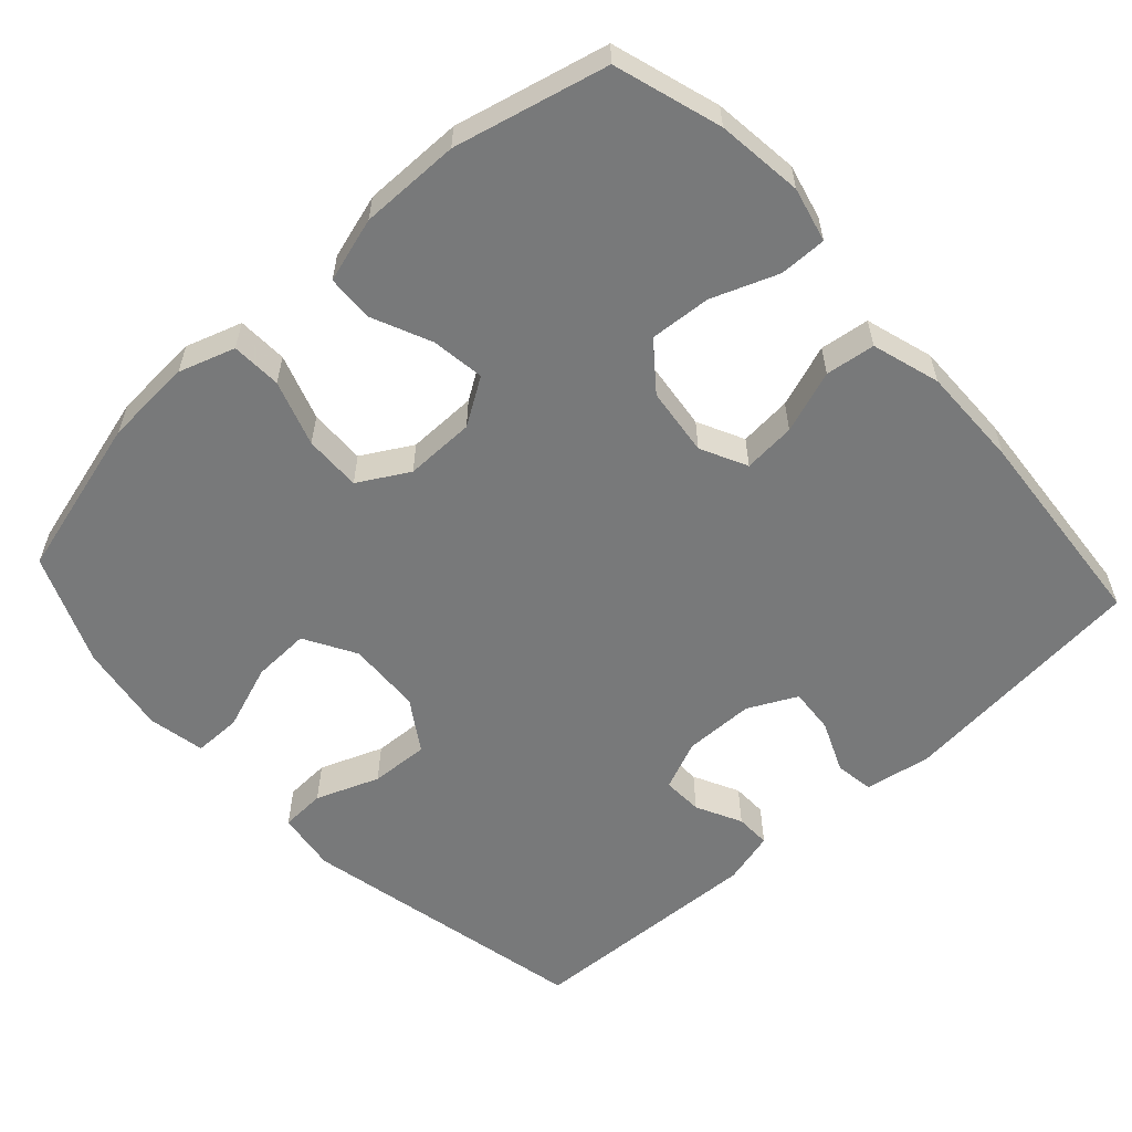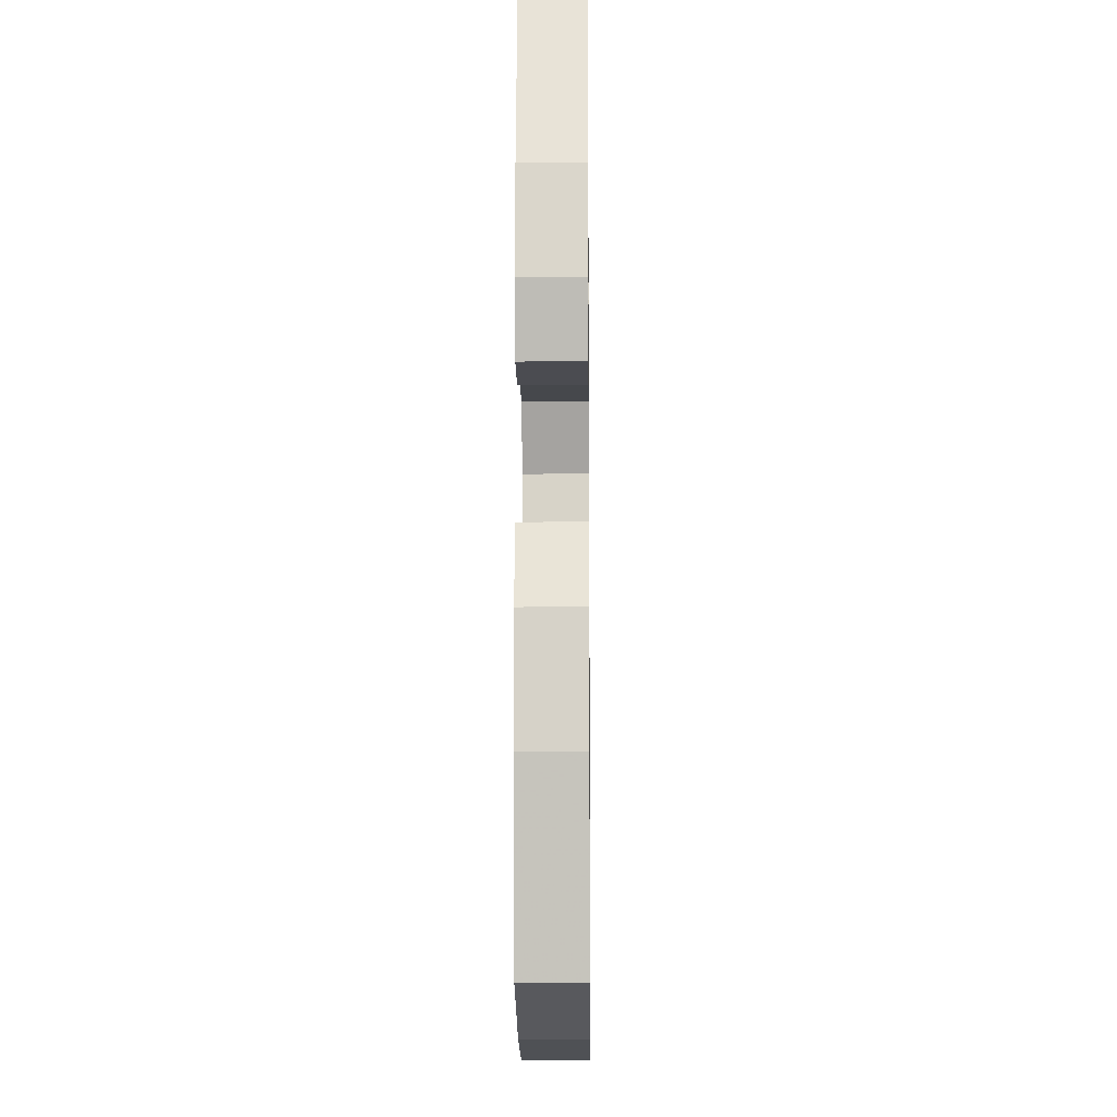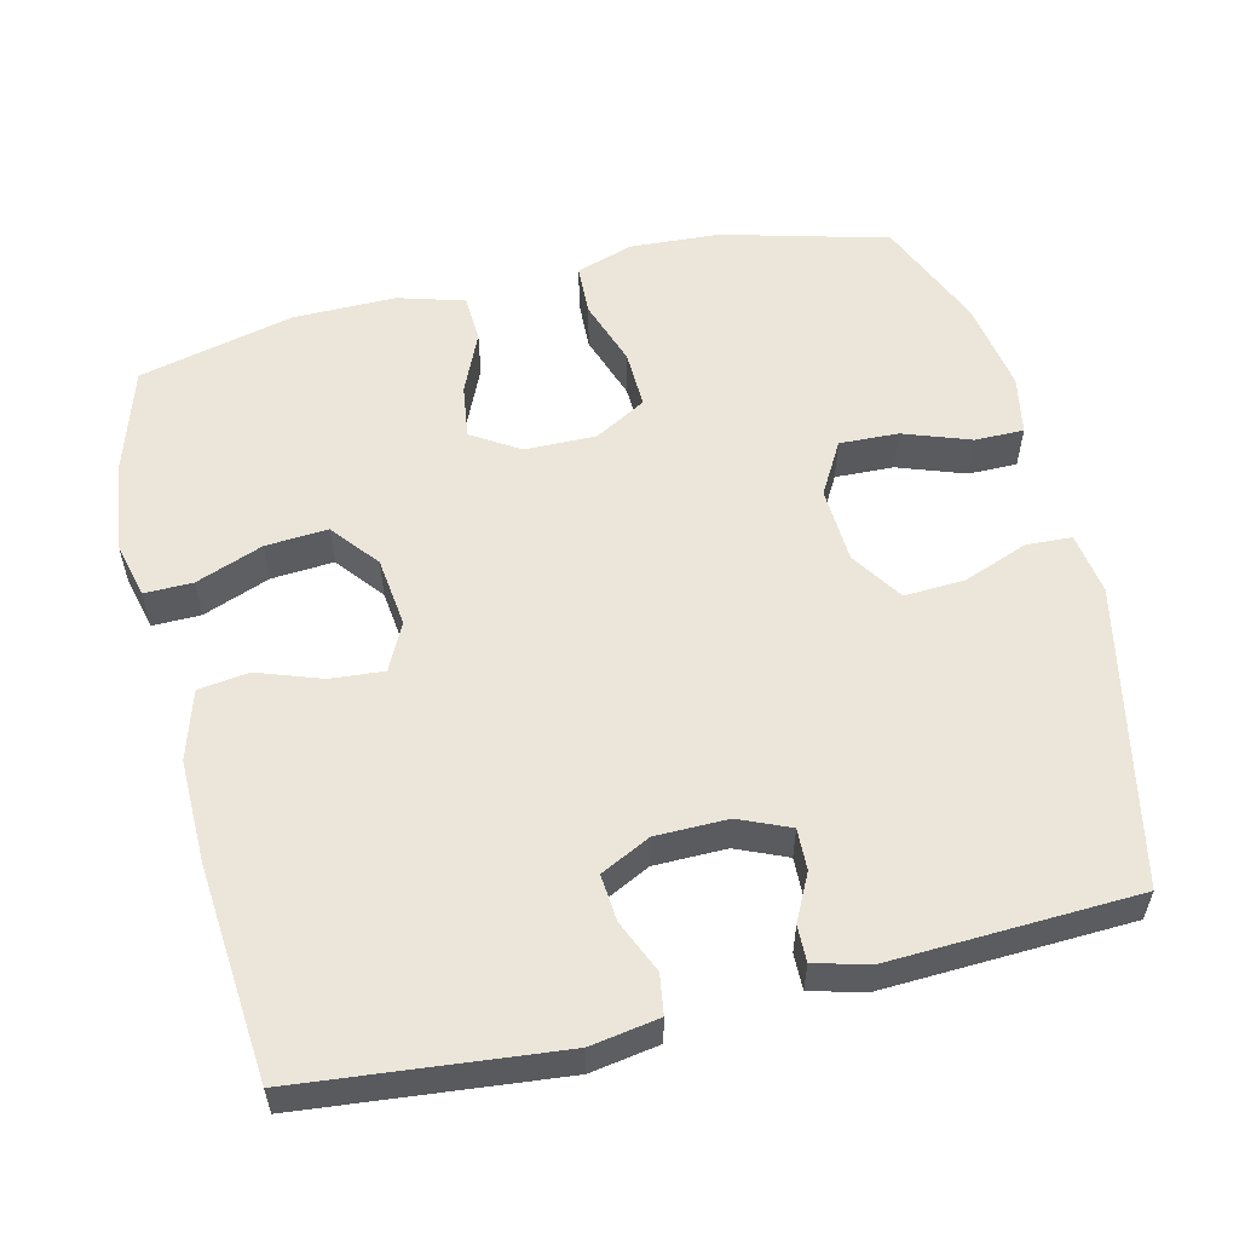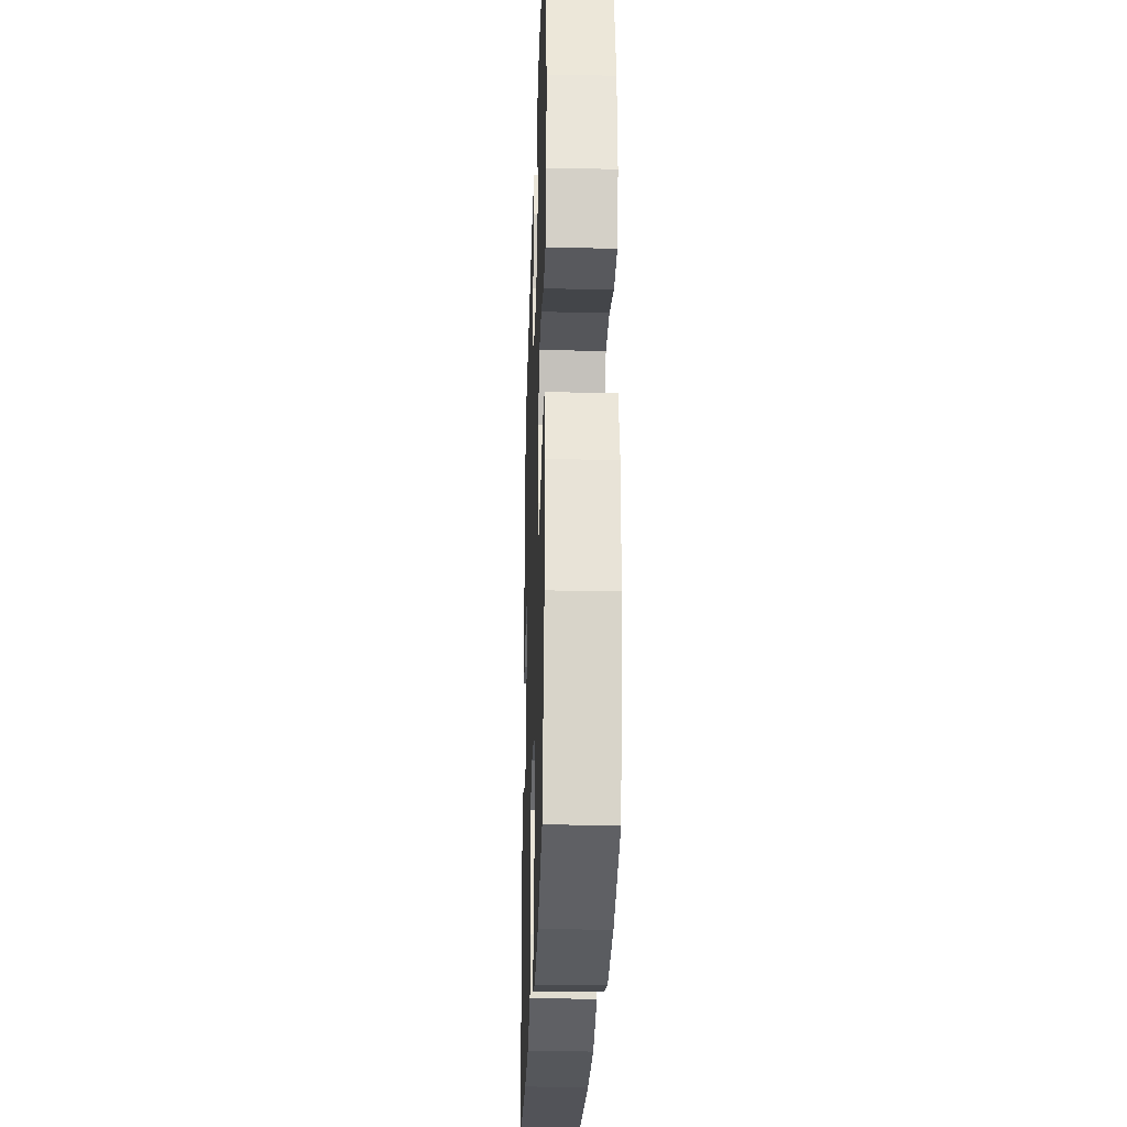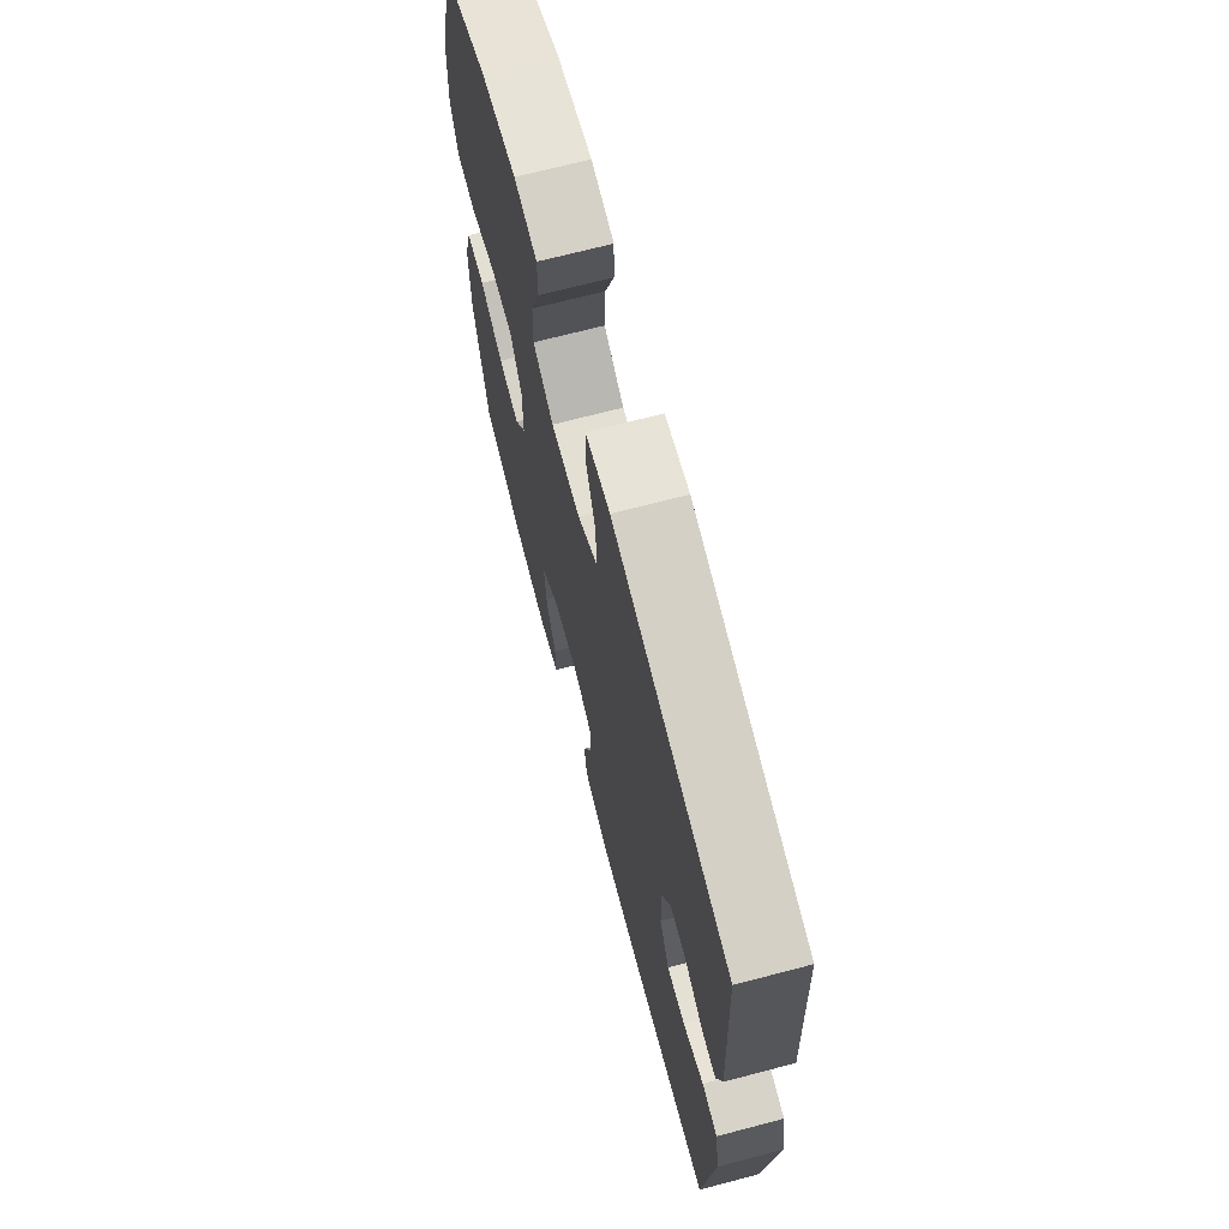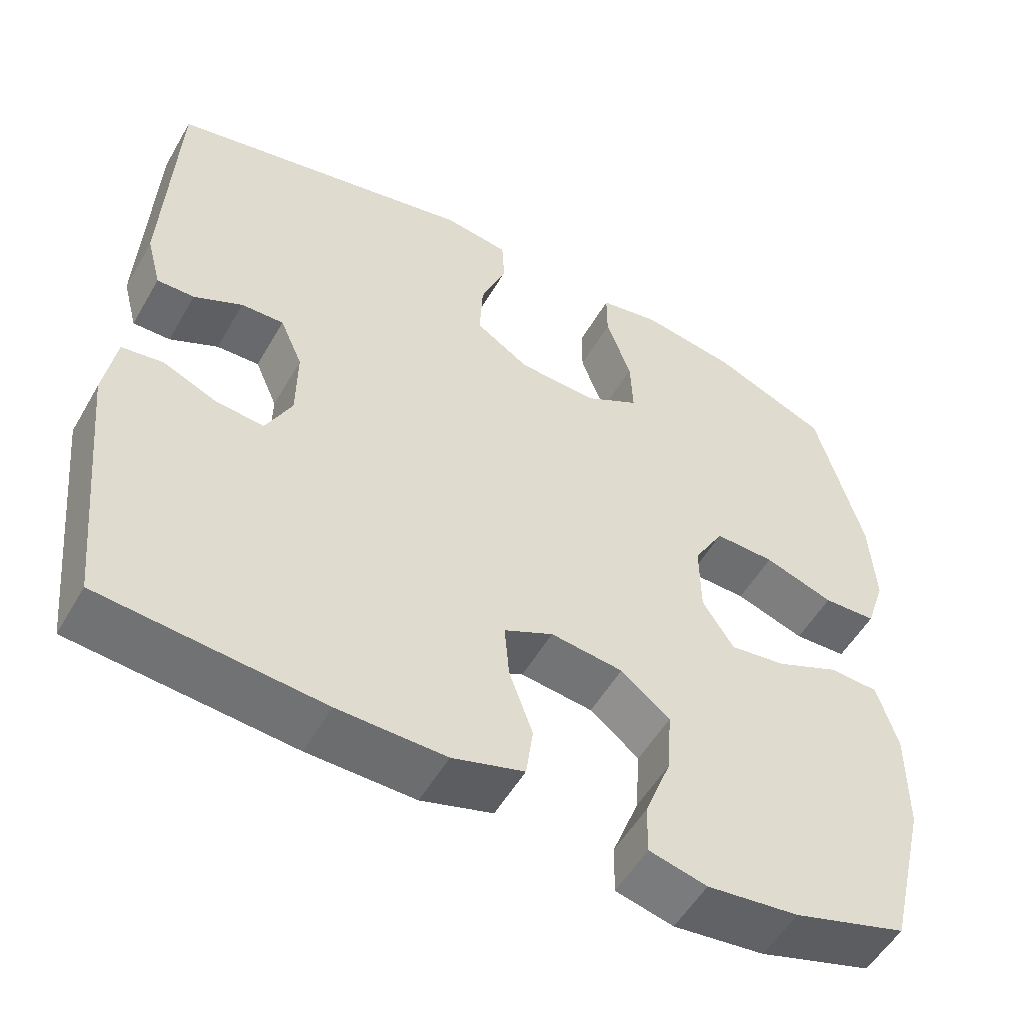
<metadata>
{"format":"obj","ext":"obj","renderer":"f3d","projection":"perspective","resolution":1024,"background":"white","views":[{"elev":-57.7,"azim":132.4,"up":"+Y"},{"elev":-13.0,"azim":90.7,"up":"+Z"},{"elev":56.2,"azim":-103.6,"up":"+Y"},{"elev":-27.5,"azim":88.1,"up":"+Z"},{"elev":69.5,"azim":-104.7,"up":"+Z"},{"elev":-53.6,"azim":-29.5,"up":"+Z"}]}
</metadata>
<code>
v -0.5 0.07 -0.5
v -0.535 0.07 -0.158
v -0.52 0.07 -0.067
v -0.467 0.07 -0.059
v -0.397 0.07 -0.089
v -0.335 0.07 -0.094
v -0.302 0.07 -0.028
v -0.301 0.07 0.068
v -0.33 0.07 0.135
v -0.385 0.07 0.133
v -0.447 0.07 0.102
v -0.495 0.07 0.101
v -0.514 0.07 0.173
v -0.5 0.07 0.5
v -0.103 0.07 0.585
v -0.02 0.07 0.573
v -0.017 0.07 0.512
v -0.05 0.07 0.426
v -0.054 0.07 0.346
v 0.015 0.07 0.301
v 0.116 0.07 0.296
v 0.186 0.07 0.336
v 0.183 0.07 0.414
v 0.151 0.07 0.503
v 0.151 0.07 0.568
v 0.229 0.07 0.583
v 0.351 0.07 0.563
v 0.5 0.07 0.5
v 0.559 0.07 0.28
v 0.566 0.07 0.161
v 0.541 0.07 0.085
v 0.473 0.07 0.082
v 0.384 0.07 0.112
v 0.307 0.07 0.114
v 0.268 0.07 0.046
v 0.269 0.07 -0.049
v 0.309 0.07 -0.112
v 0.381 0.07 -0.102
v 0.462 0.07 -0.066
v 0.525 0.07 -0.069
v 0.551 0.07 -0.157
v 0.55 0.07 -0.293
v 0.5 0.07 -0.5
v 0.355 0.07 -0.545
v 0.238 0.07 -0.559
v 0.164 0.07 -0.541
v 0.165 0.07 -0.477
v 0.199 0.07 -0.388
v 0.205 0.07 -0.305
v 0.142 0.07 -0.255
v 0.049 0.07 -0.244
v -0.014 0.07 -0.275
v -0.008 0.07 -0.346
v 0.022 0.07 -0.431
v 0.013 0.07 -0.498
v -0.079 0.07 -0.526
v -0.217 0.07 -0.524
v -0.5 0 -0.5
v -0.535 0 -0.158
v -0.52 0 -0.067
v -0.467 0 -0.059
v -0.397 0 -0.089
v -0.335 0 -0.094
v -0.302 0 -0.028
v -0.301 0 0.068
v -0.33 0 0.135
v -0.385 0 0.133
v -0.447 0 0.102
v -0.495 0 0.101
v -0.514 0 0.173
v -0.5 0 0.5
v -0.103 0 0.585
v -0.02 0 0.573
v -0.017 0 0.512
v -0.05 0 0.426
v -0.054 0 0.346
v 0.015 0 0.301
v 0.116 0 0.296
v 0.186 0 0.336
v 0.183 0 0.414
v 0.151 0 0.503
v 0.151 0 0.568
v 0.229 0 0.583
v 0.351 0 0.563
v 0.5 0 0.5
v 0.559 0 0.28
v 0.566 0 0.161
v 0.541 0 0.085
v 0.473 0 0.082
v 0.384 0 0.112
v 0.307 0 0.114
v 0.268 0 0.046
v 0.269 0 -0.049
v 0.309 0 -0.112
v 0.381 0 -0.102
v 0.462 0 -0.066
v 0.525 0 -0.069
v 0.551 0 -0.157
v 0.55 0 -0.293
v 0.5 0 -0.5
v 0.355 0 -0.545
v 0.238 0 -0.559
v 0.164 0 -0.541
v 0.165 0 -0.477
v 0.199 0 -0.388
v 0.205 0 -0.305
v 0.142 0 -0.255
v 0.049 0 -0.244
v -0.014 0 -0.275
v -0.008 0 -0.346
v 0.022 0 -0.431
v 0.013 0 -0.498
v -0.079 0 -0.526
v -0.217 0 -0.524
f 53 54 55 56
f 52 53 56 57
f 45 46 47 48
f 45 48 49
f 44 45 49
f 43 44 49
f 42 43 49 50
f 38 39 40 41
f 37 38 41 42
f 30 31 32 33
f 30 33 34
f 29 30 34
f 28 29 34
f 27 28 34 35
f 23 24 25 26
f 22 23 26 27
f 15 16 17 18
f 15 18 19
f 14 15 19
f 13 14 19 20
f 10 11 12 13
f 9 10 13 20
f 2 3 4 5
f 2 5 6
f 52 57 1 2
f 51 52 2 6
f 37 42 50 51
f 36 37 51 6
f 35 36 6 7
f 22 27 35
f 21 22 35 7
f 8 9 20 21
f 7 8 21
f 113 112 111 110
f 114 113 110 109
f 105 104 103 102
f 106 105 102
f 106 102 101
f 106 101 100
f 107 106 100 99
f 98 97 96 95
f 99 98 95 94
f 90 89 88 87
f 91 90 87
f 91 87 86
f 91 86 85
f 92 91 85 84
f 83 82 81 80
f 84 83 80 79
f 75 74 73 72
f 76 75 72
f 76 72 71
f 77 76 71 70
f 70 69 68 67
f 77 70 67 66
f 62 61 60 59
f 63 62 59
f 59 58 114 109
f 63 59 109 108
f 108 107 99 94
f 63 108 94 93
f 64 63 93 92
f 92 84 79
f 64 92 79 78
f 78 77 66 65
f 78 65 64
f 1 58 59 2
f 2 59 60 3
f 3 60 61 4
f 4 61 62 5
f 5 62 63 6
f 6 63 64 7
f 7 64 65 8
f 8 65 66 9
f 9 66 67 10
f 10 67 68 11
f 11 68 69 12
f 12 69 70 13
f 13 70 71 14
f 14 71 72 15
f 15 72 73 16
f 16 73 74 17
f 17 74 75 18
f 18 75 76 19
f 19 76 77 20
f 20 77 78 21
f 21 78 79 22
f 22 79 80 23
f 23 80 81 24
f 24 81 82 25
f 25 82 83 26
f 26 83 84 27
f 27 84 85 28
f 28 85 86 29
f 29 86 87 30
f 30 87 88 31
f 31 88 89 32
f 32 89 90 33
f 33 90 91 34
f 34 91 92 35
f 35 92 93 36
f 36 93 94 37
f 37 94 95 38
f 38 95 96 39
f 39 96 97 40
f 40 97 98 41
f 41 98 99 42
f 42 99 100 43
f 43 100 101 44
f 44 101 102 45
f 45 102 103 46
f 46 103 104 47
f 47 104 105 48
f 48 105 106 49
f 49 106 107 50
f 50 107 108 51
f 51 108 109 52
f 52 109 110 53
f 53 110 111 54
f 54 111 112 55
f 55 112 113 56
f 56 113 114 57
f 57 114 58 1

</code>
